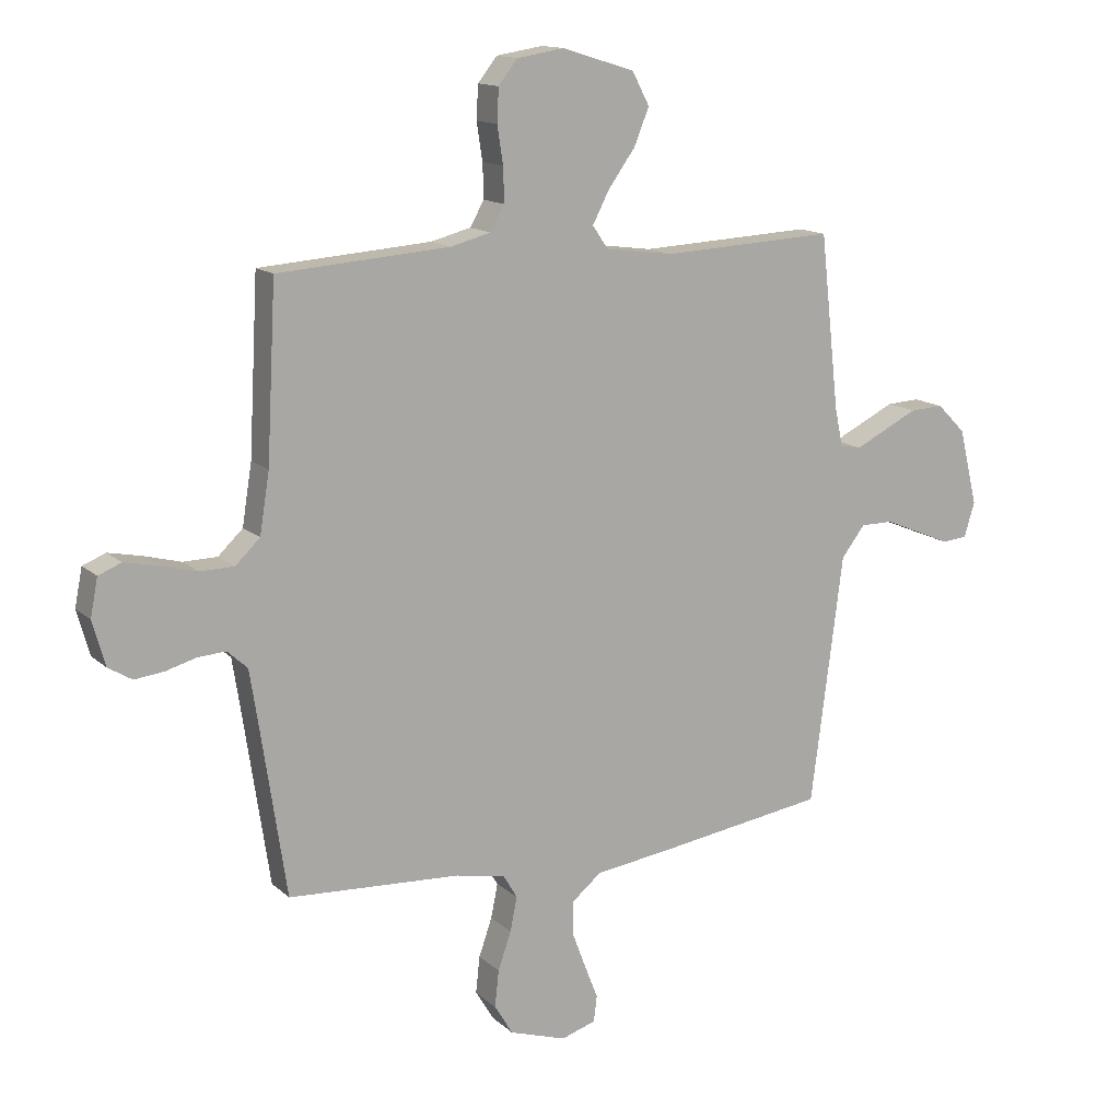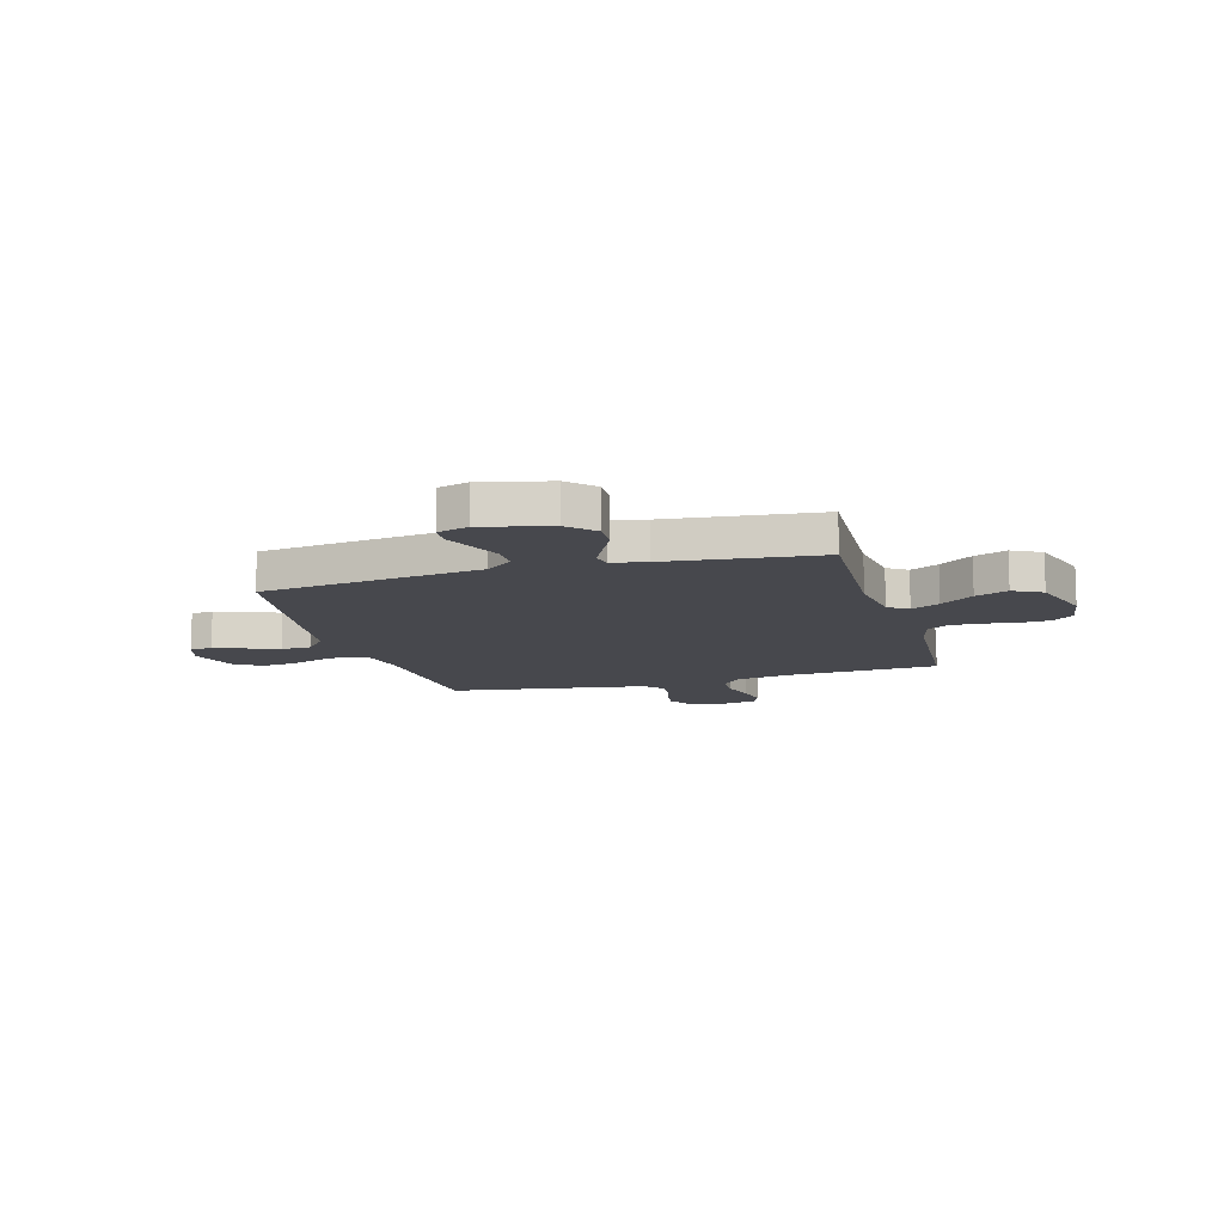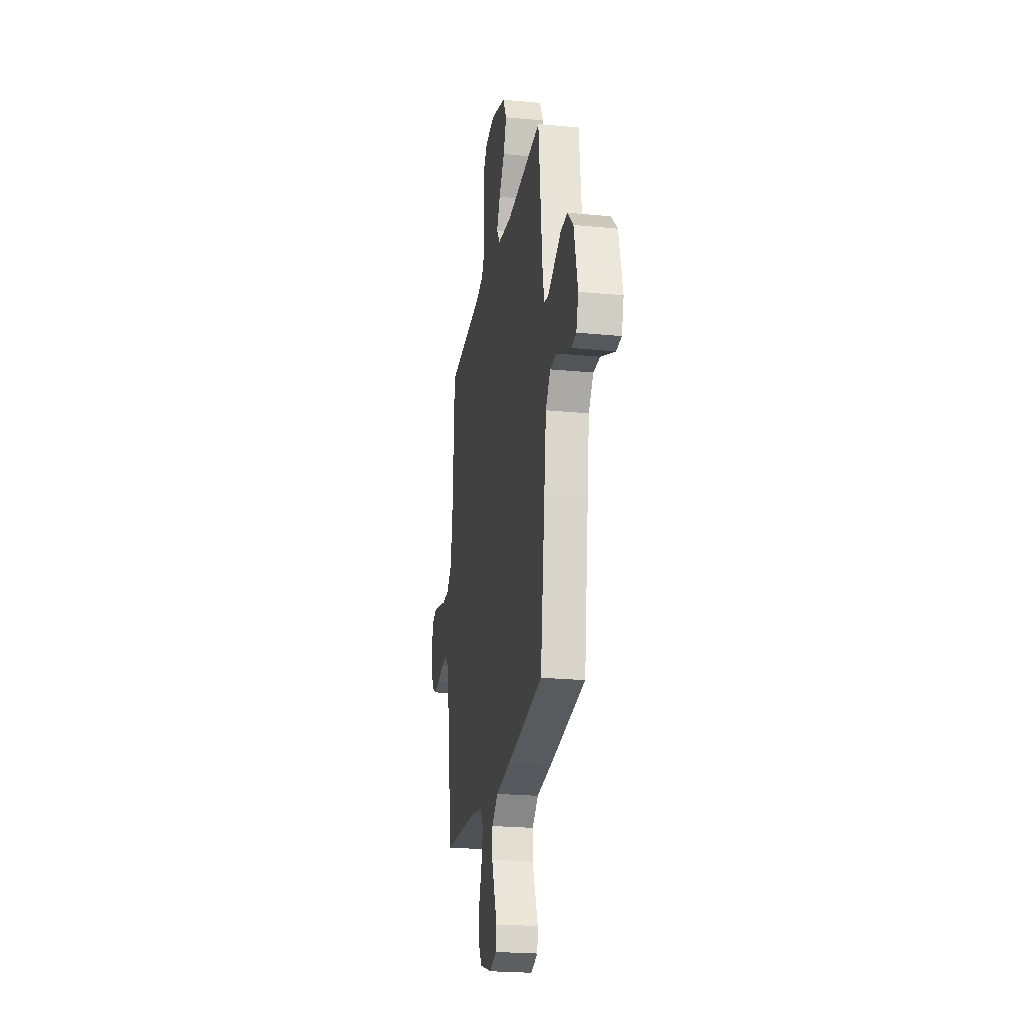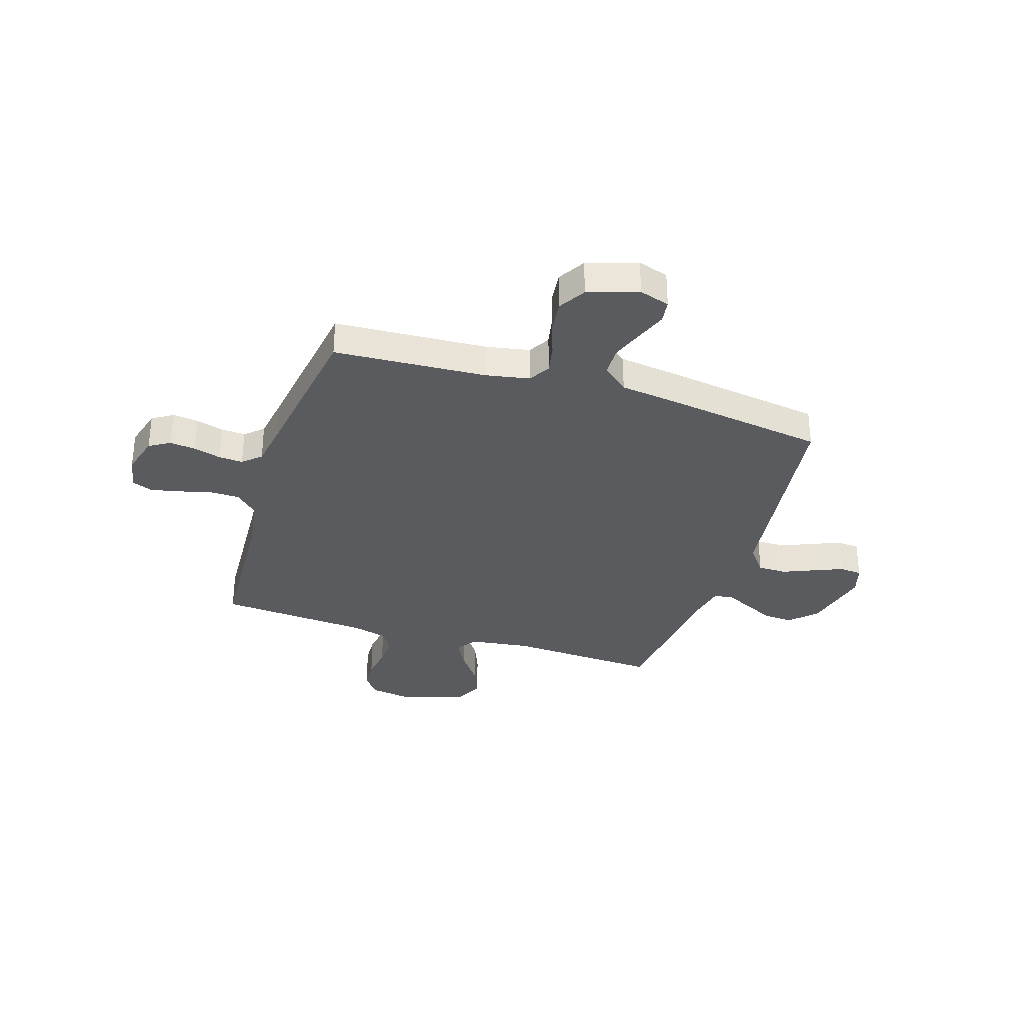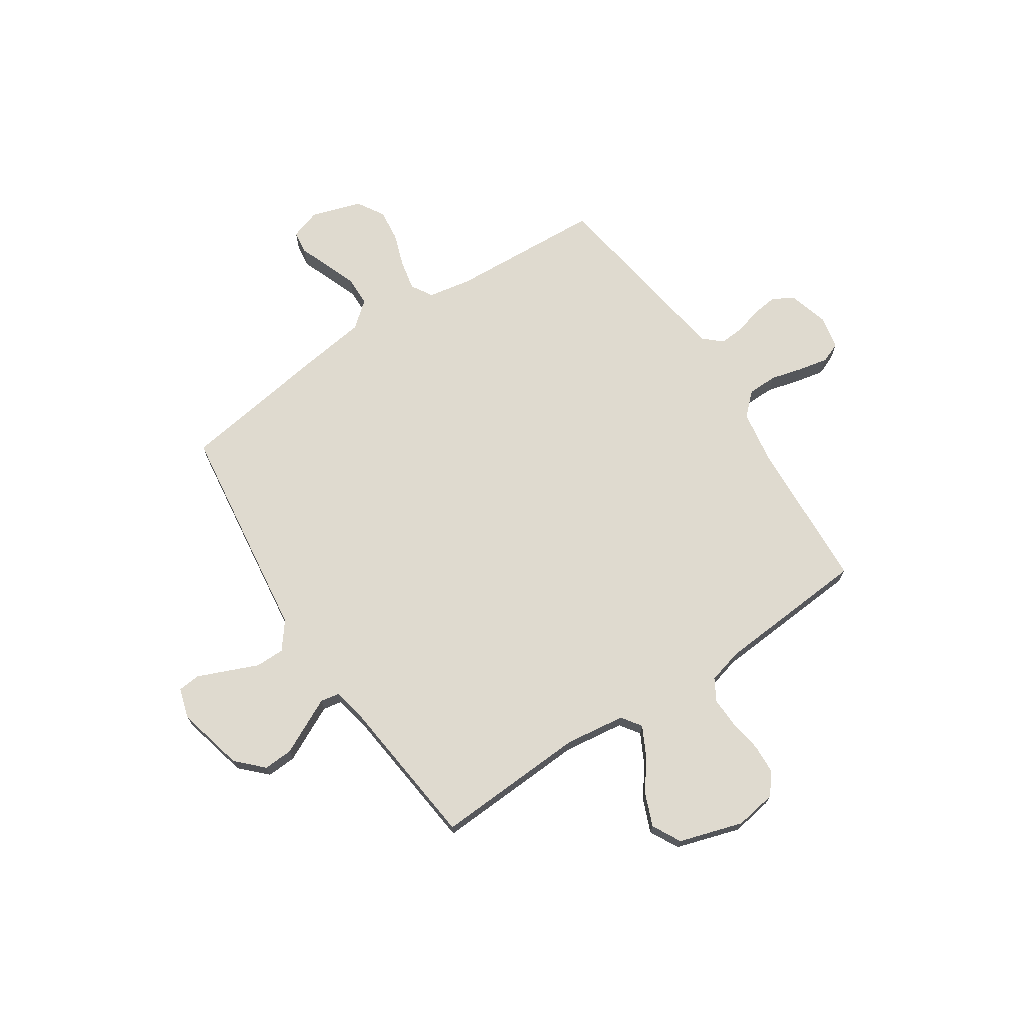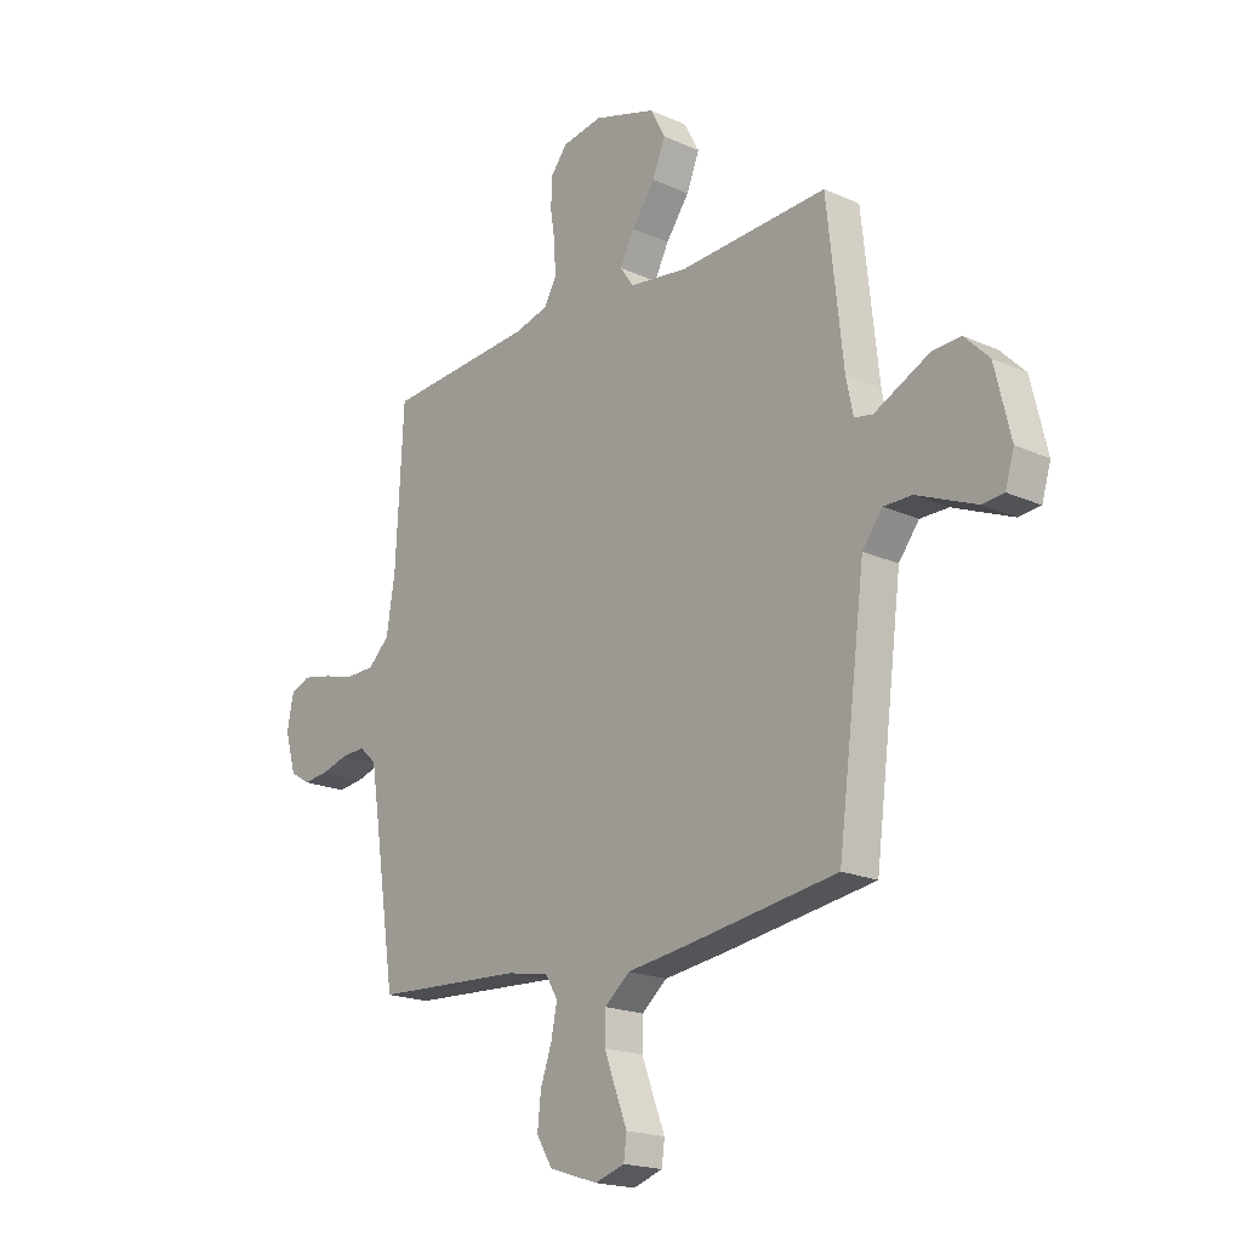
<metadata>
{"format":"obj","ext":"obj","renderer":"f3d","projection":"perspective","resolution":1024,"background":"white","views":[{"elev":13.9,"azim":151.1,"up":"+Z"},{"elev":-11.8,"azim":-73.9,"up":"+Y"},{"elev":-23.0,"azim":-99.4,"up":"+Z"},{"elev":-33.0,"azim":162.5,"up":"+Y"},{"elev":70.9,"azim":-33.5,"up":"+Y"},{"elev":-19.2,"azim":-130.4,"up":"+Z"}]}
</metadata>
<code>
v -0.5 0.07 0.5
v -0.2 0.07 0.485
v -0.081 0.07 0.501
v -0.054 0.07 0.54
v -0.083 0.07 0.596
v -0.13 0.07 0.661
v -0.156 0.07 0.725
v -0.126 0.07 0.782
v 0 0.07 0.821
v 0.082 0.07 0.808
v 0.115 0.07 0.766
v 0.118 0.07 0.708
v 0.108 0.07 0.643
v 0.106 0.07 0.583
v 0.131 0.07 0.54
v 0.2 0.07 0.522
v 0.5 0.07 0.5
v 0.516 0.07 0.2
v 0.533 0.07 0.095
v 0.576 0.07 0.054
v 0.635 0.07 0.053
v 0.699 0.07 0.07
v 0.757 0.07 0.082
v 0.797 0.07 0.066
v 0.81 0.07 0
v 0.788 0.07 -0.078
v 0.747 0.07 -0.103
v 0.696 0.07 -0.097
v 0.642 0.07 -0.082
v 0.594 0.07 -0.079
v 0.559 0.07 -0.111
v 0.545 0.07 -0.2
v 0.5 0.07 -0.5
v 0.2 0.07 -0.517
v 0.114 0.07 -0.533
v 0.089 0.07 -0.575
v 0.101 0.07 -0.634
v 0.124 0.07 -0.7
v 0.131 0.07 -0.764
v 0.099 0.07 -0.817
v 0 0.07 -0.849
v -0.06 0.07 -0.83
v -0.066 0.07 -0.785
v -0.043 0.07 -0.726
v -0.019 0.07 -0.662
v -0.02 0.07 -0.603
v -0.071 0.07 -0.561
v -0.2 0.07 -0.544
v -0.5 0.07 -0.5
v -0.539 0.07 -0.2
v -0.556 0.07 -0.067
v -0.597 0.07 -0.014
v -0.654 0.07 -0.014
v -0.716 0.07 -0.04
v -0.774 0.07 -0.064
v -0.818 0.07 -0.06
v -0.836 0.07 0
v -0.804 0.07 0.133
v -0.754 0.07 0.183
v -0.696 0.07 0.18
v -0.637 0.07 0.151
v -0.584 0.07 0.125
v -0.547 0.07 0.132
v -0.533 0.07 0.2
v -0.5 0 0.5
v -0.2 0 0.485
v -0.081 0 0.501
v -0.054 0 0.54
v -0.083 0 0.596
v -0.13 0 0.661
v -0.156 0 0.725
v -0.126 0 0.782
v 0 0 0.821
v 0.082 0 0.808
v 0.115 0 0.766
v 0.118 0 0.708
v 0.108 0 0.643
v 0.106 0 0.583
v 0.131 0 0.54
v 0.2 0 0.522
v 0.5 0 0.5
v 0.516 0 0.2
v 0.533 0 0.095
v 0.576 0 0.054
v 0.635 0 0.053
v 0.699 0 0.07
v 0.757 0 0.082
v 0.797 0 0.066
v 0.81 0 0
v 0.788 0 -0.078
v 0.747 0 -0.103
v 0.696 0 -0.097
v 0.642 0 -0.082
v 0.594 0 -0.079
v 0.559 0 -0.111
v 0.545 0 -0.2
v 0.5 0 -0.5
v 0.2 0 -0.517
v 0.114 0 -0.533
v 0.089 0 -0.575
v 0.101 0 -0.634
v 0.124 0 -0.7
v 0.131 0 -0.764
v 0.099 0 -0.817
v 0 0 -0.849
v -0.06 0 -0.83
v -0.066 0 -0.785
v -0.043 0 -0.726
v -0.019 0 -0.662
v -0.02 0 -0.603
v -0.071 0 -0.561
v -0.2 0 -0.544
v -0.5 0 -0.5
v -0.539 0 -0.2
v -0.556 0 -0.067
v -0.597 0 -0.014
v -0.654 0 -0.014
v -0.716 0 -0.04
v -0.774 0 -0.064
v -0.818 0 -0.06
v -0.836 0 0
v -0.804 0 0.133
v -0.754 0 0.183
v -0.696 0 0.18
v -0.637 0 0.151
v -0.584 0 0.125
v -0.547 0 0.132
v -0.533 0 0.2
f 59 60 61
f 58 59 61
f 57 58 61
f 56 57 61
f 55 56 61
f 54 55 61
f 53 54 61
f 52 53 61 62
f 51 52 62 63
f 51 63 64
f 50 51 64
f 49 50 64
f 48 49 64
f 47 48 64
f 42 43 44
f 41 42 44
f 40 41 44
f 39 40 44
f 38 39 44
f 37 38 44
f 36 37 44 45
f 35 36 45 46
f 32 33 34
f 31 32 34 35
f 27 28 29
f 26 27 29
f 25 26 29
f 24 25 29
f 23 24 29
f 22 23 29
f 21 22 29
f 20 21 29 30
f 19 20 30 31
f 16 17 18
f 46 47 64
f 35 46 64
f 31 35 64
f 19 31 64
f 18 19 64
f 16 18 64
f 15 16 64
f 11 12 13
f 10 11 13
f 9 10 13
f 8 9 13
f 7 8 13
f 6 7 13
f 5 6 13
f 64 1 2
f 64 2 3
f 14 15 64 3
f 4 5 13 14
f 3 4 14
f 125 124 123
f 125 123 122
f 125 122 121
f 125 121 120
f 125 120 119
f 125 119 118
f 125 118 117
f 126 125 117 116
f 127 126 116 115
f 128 127 115
f 128 115 114
f 128 114 113
f 128 113 112
f 128 112 111
f 108 107 106
f 108 106 105
f 108 105 104
f 108 104 103
f 108 103 102
f 108 102 101
f 109 108 101 100
f 110 109 100 99
f 98 97 96
f 99 98 96 95
f 93 92 91
f 93 91 90
f 93 90 89
f 93 89 88
f 93 88 87
f 93 87 86
f 93 86 85
f 94 93 85 84
f 95 94 84 83
f 82 81 80
f 128 111 110
f 128 110 99
f 128 99 95
f 128 95 83
f 128 83 82
f 128 82 80
f 128 80 79
f 77 76 75
f 77 75 74
f 77 74 73
f 77 73 72
f 77 72 71
f 77 71 70
f 77 70 69
f 66 65 128
f 67 66 128
f 67 128 79 78
f 78 77 69 68
f 78 68 67
f 1 65 66 2
f 2 66 67 3
f 3 67 68 4
f 4 68 69 5
f 5 69 70 6
f 6 70 71 7
f 7 71 72 8
f 8 72 73 9
f 9 73 74 10
f 10 74 75 11
f 11 75 76 12
f 12 76 77 13
f 13 77 78 14
f 14 78 79 15
f 15 79 80 16
f 16 80 81 17
f 17 81 82 18
f 18 82 83 19
f 19 83 84 20
f 20 84 85 21
f 21 85 86 22
f 22 86 87 23
f 23 87 88 24
f 24 88 89 25
f 25 89 90 26
f 26 90 91 27
f 27 91 92 28
f 28 92 93 29
f 29 93 94 30
f 30 94 95 31
f 31 95 96 32
f 32 96 97 33
f 33 97 98 34
f 34 98 99 35
f 35 99 100 36
f 36 100 101 37
f 37 101 102 38
f 38 102 103 39
f 39 103 104 40
f 40 104 105 41
f 41 105 106 42
f 42 106 107 43
f 43 107 108 44
f 44 108 109 45
f 45 109 110 46
f 46 110 111 47
f 47 111 112 48
f 48 112 113 49
f 49 113 114 50
f 50 114 115 51
f 51 115 116 52
f 52 116 117 53
f 53 117 118 54
f 54 118 119 55
f 55 119 120 56
f 56 120 121 57
f 57 121 122 58
f 58 122 123 59
f 59 123 124 60
f 60 124 125 61
f 61 125 126 62
f 62 126 127 63
f 63 127 128 64
f 64 128 65 1

</code>
